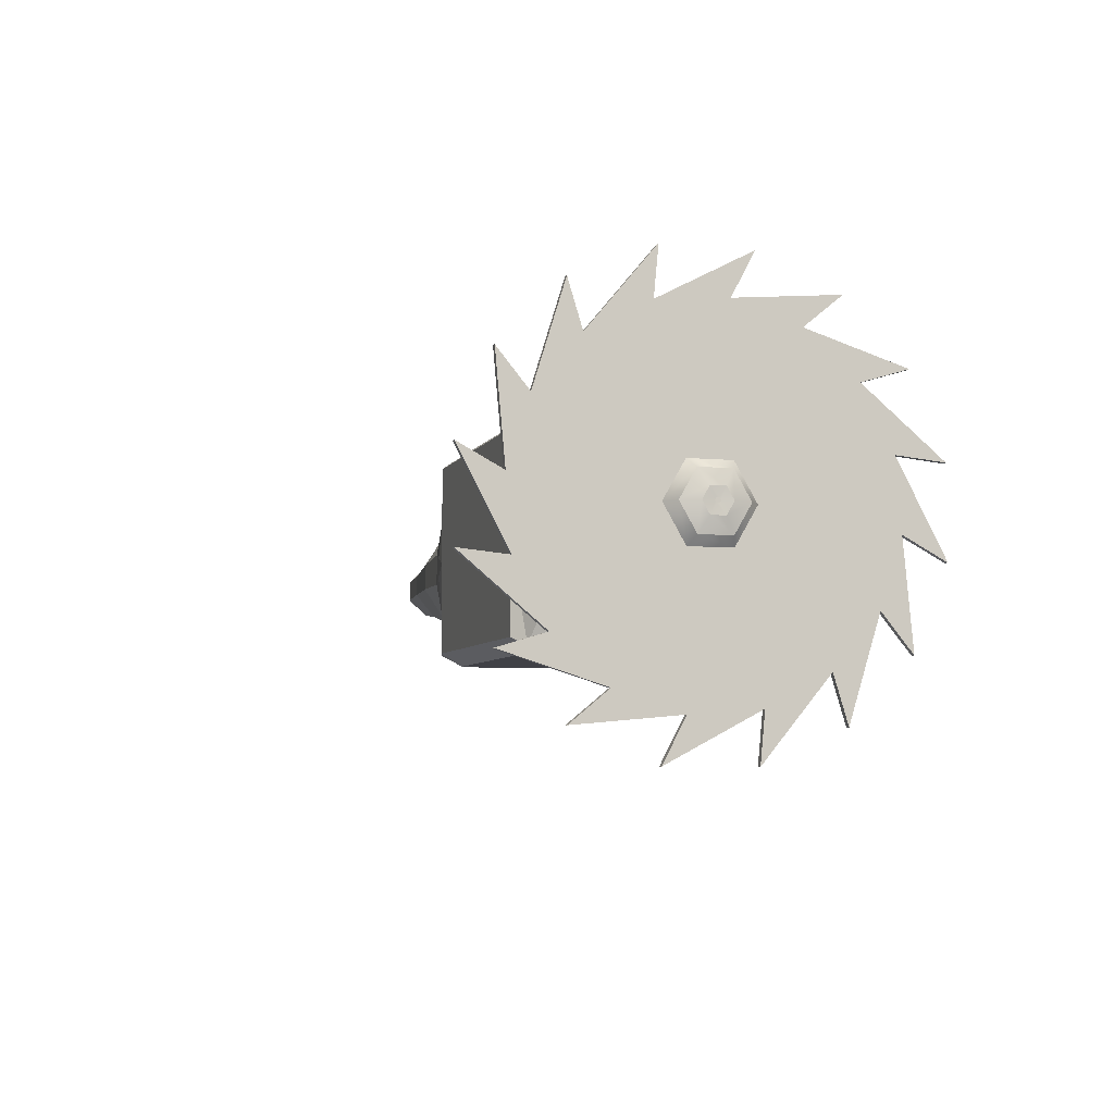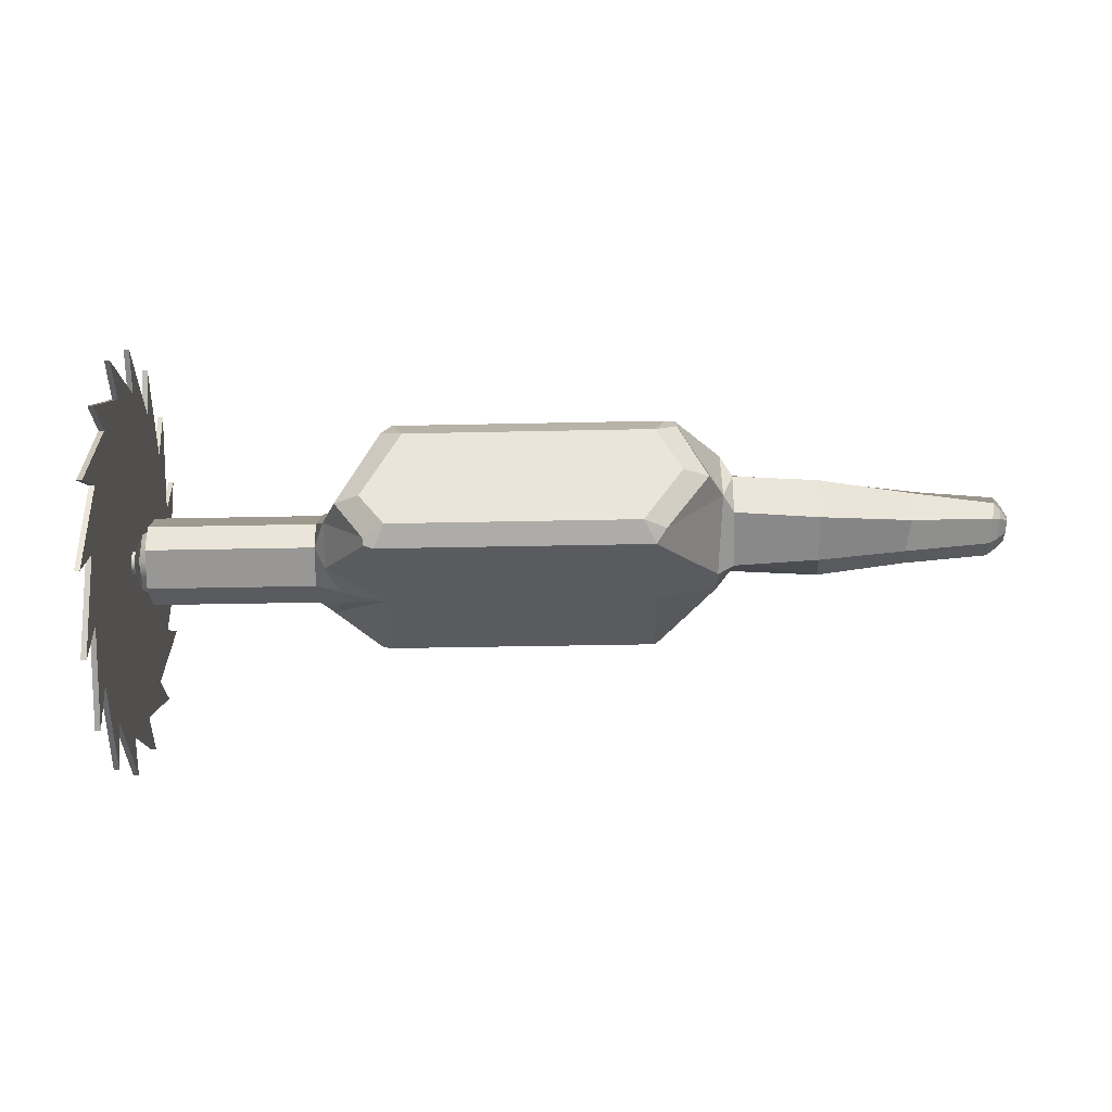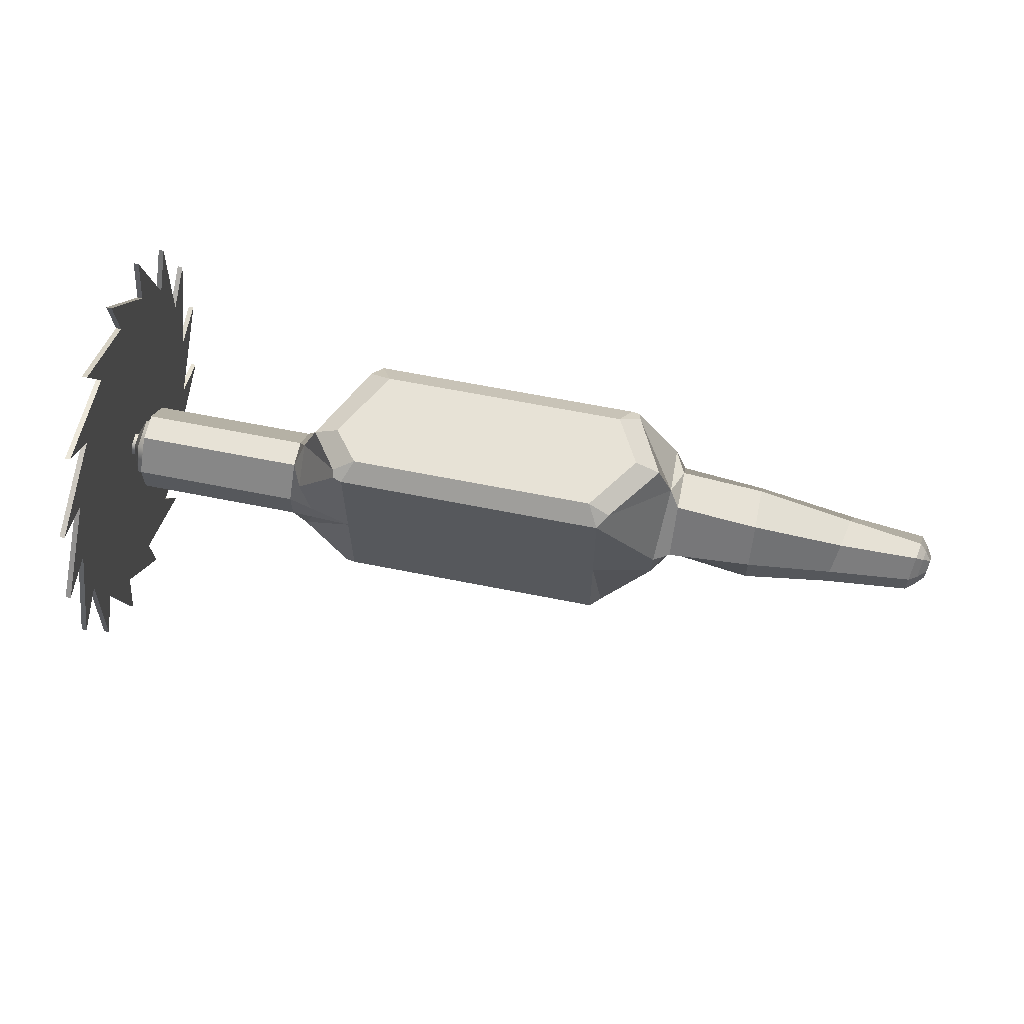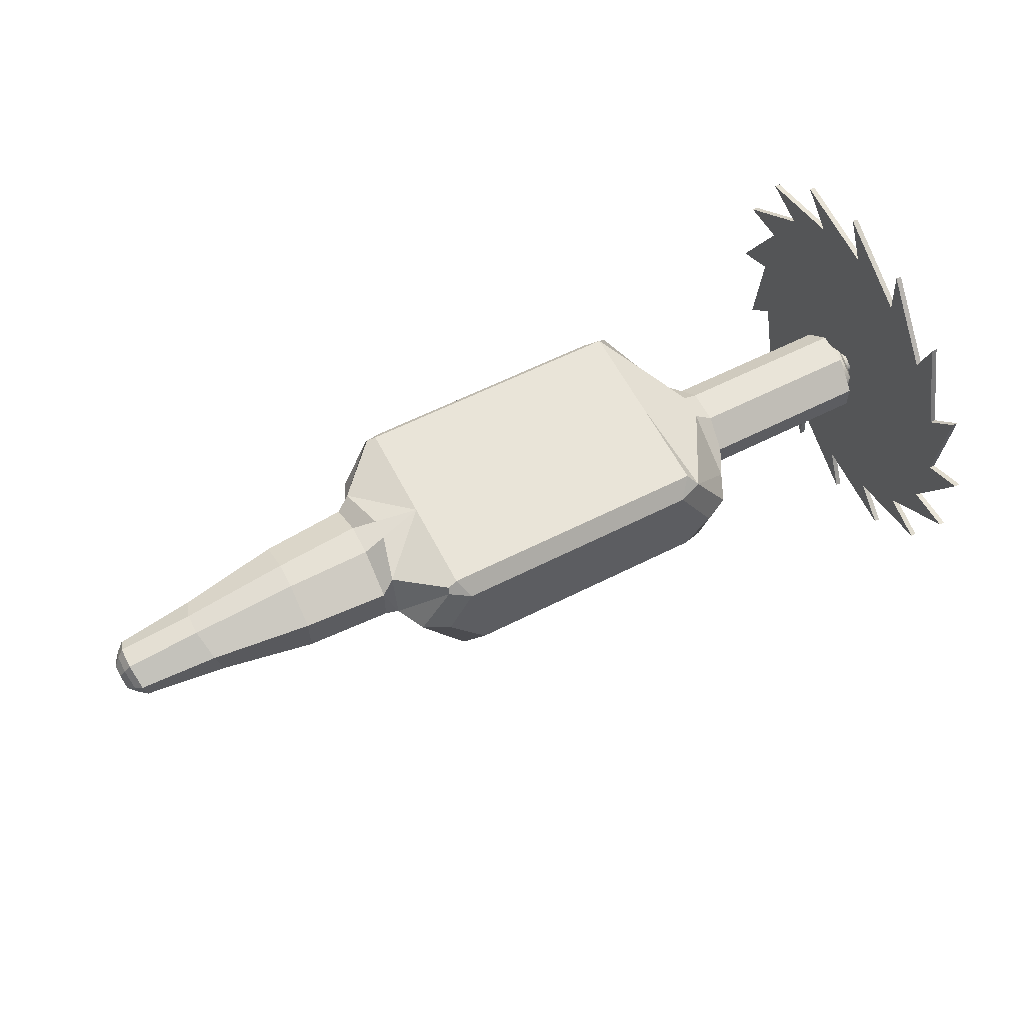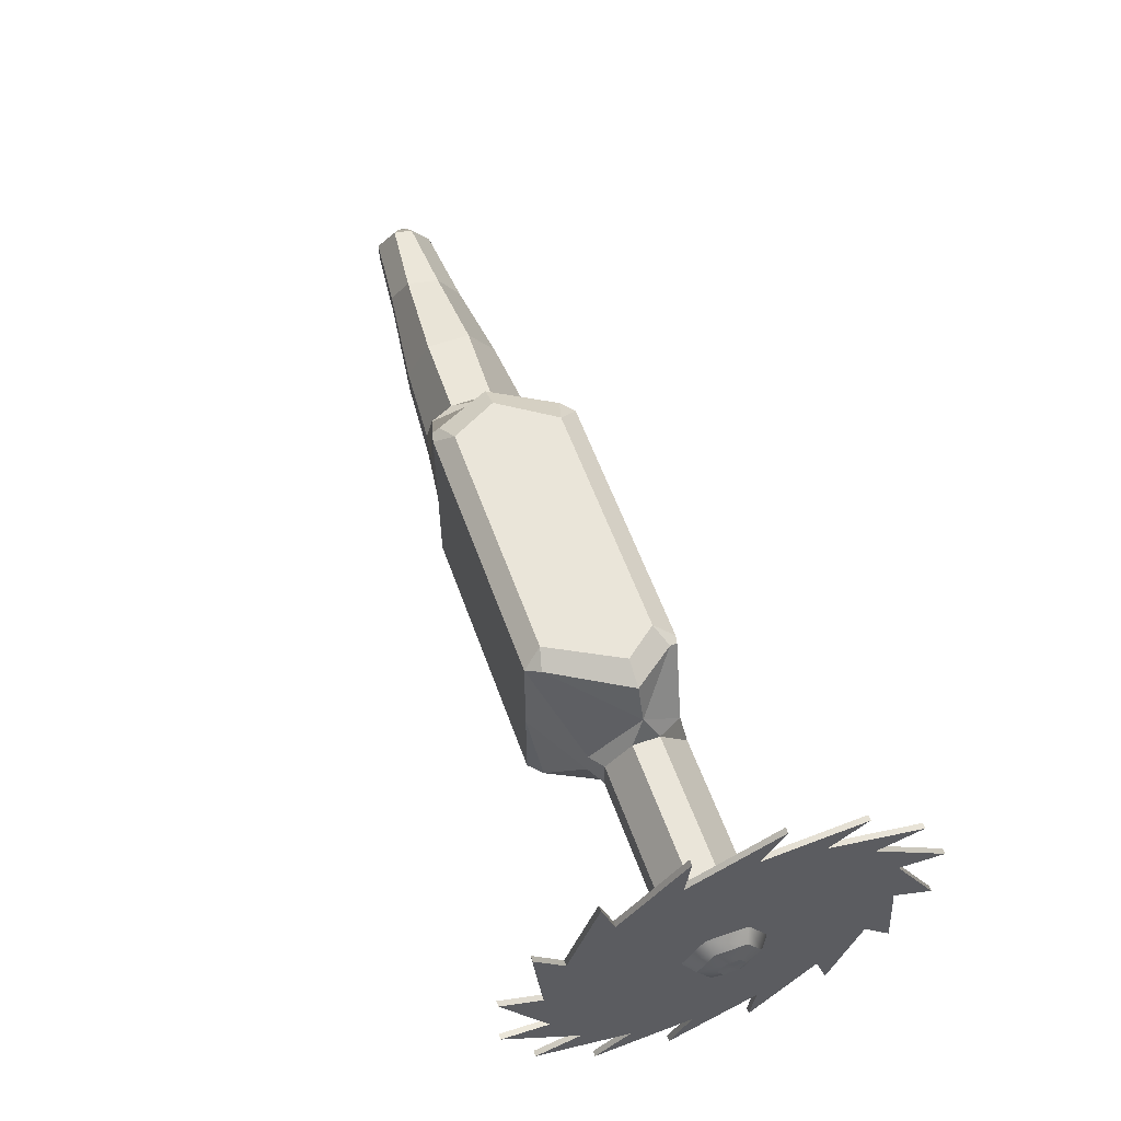
<metadata>
{"format":"obj","ext":"obj","renderer":"f3d","projection":"perspective","resolution":1024,"background":"white","views":[{"elev":-6.0,"azim":-106.5,"up":"+Z"},{"elev":-32.0,"azim":1.8,"up":"+Y"},{"elev":63.0,"azim":11.5,"up":"+Z"},{"elev":60.4,"azim":152.7,"up":"+Y"},{"elev":58.1,"azim":-109.7,"up":"+Z"}]}
</metadata>
<code>
v  1.253 -0.8648 -1.821
v  0.8273 -0.326 -1.821
v  2.79 -0.326 -1.821
v  2.79 -0.8648 -1.821
v  1.476 0.8648 -1.821
v  2.79 0.8648 -1.821
v  1.253 -0.8648 1.821
v  2.79 -0.8648 1.821
v  2.79 -0.326 1.821
v  0.8273 -0.326 1.821
v  2.79 0.8648 1.821
v  1.476 0.8648 1.821
v  1.081 -1.186 -1.596
v  2.79 -1.186 -1.596
v  2.79 -1.186 -0.0466
v  1.081 -1.186 -0.0466
v  2.79 -1.186 1.596
v  1.081 -1.186 1.596
v  2.79 1.186 -1.596
v  1.28 1.186 -1.596
v  1.28 1.186 -0.0466
v  2.79 1.186 -0.0466
v  1.28 1.186 1.596
v  2.79 1.186 1.596
v  1.111 0.9573 -1.716
v  0.4012 -0.326 -1.608
v  0.1633 -0.326 -1.125
v  -0.0082 -1.019 -0.3081
v  -0.0082 -0.5409 -0.7601
v  0.1764 -0.9474 -0.7528
v  0.3714 -1.077 -0.217
v  0.2616 0.5198 0.172
v  -0.0082 0.3434 0.2299
v  -0.0082 -0.099 0.6584
v  0.1633 -0.326 1.044
v  0.9054 -1.021 1.672
v  0.4112 -0.326 1.606
v  -2.79 -0.5409 -0.7601
v  -2.79 -1.019 -0.3081
v  -2.79 -1.019 0.2149
v  -2.79 -0.099 0.6584
v  -2.79 -0.553 0.6584
v  -2.79 0.3434 0.2299
v  -2.79 0.3434 -0.3231
v  -2.79 -0.1111 -0.7601
v  -0.0082 -1.019 0.2149
v  -0.0082 -0.553 0.6584
v  -0.0082 0.3434 -0.3231
v  -0.0082 -0.1111 -0.7601
v  0.2725 0.527 -0.2629
v  0.3844 -1.079 0.1207
v  0.187 -0.9557 0.6569
v  0.9186 -1.143 -1.629
v  1.115 0.9632 1.707
v  0.8973 -1.013 -1.682
v  0.93 -1.147 1.624
v  5.579 0.8648 -1.821
v  6.005 0.0759 -1.821
v  4.042 0.326 -1.821
v  4.042 0.8648 -1.821
v  5.356 -0.8648 -1.821
v  4.042 -0.8648 -1.821
v  5.579 0.8648 1.821
v  4.042 0.8648 1.821
v  4.042 0.326 1.821
v  6.005 0.0759 1.821
v  4.042 -0.8648 1.821
v  5.356 -0.8648 1.821
v  5.75 1.186 -1.596
v  4.042 1.186 -1.596
v  4.042 1.186 -0.0466
v  5.75 1.186 -0.0466
v  4.042 1.186 1.596
v  5.75 1.186 1.596
v  4.042 -1.186 -1.596
v  5.552 -1.186 -1.596
v  5.552 -1.186 -0.0466
v  4.042 -1.186 -0.0466
v  5.552 -1.186 1.596
v  4.042 -1.186 1.596
v  5.721 -0.9573 -1.716
v  6.431 0.0759 -1.608
v  6.668 0.0759 -1.125
v  6.84 1.019 -0.3081
v  6.84 0.5409 -0.9648
v  6.655 0.9474 -0.9575
v  6.46 1.077 -0.217
v  6.57 -0.8915 0.172
v  6.84 -0.7652 0.2299
v  6.84 -0.1511 0.8804
v  6.668 0.0759 1.044
v  5.926 1.021 1.672
v  6.421 0.0759 1.606
v  11.37 0.0361 -0.3206
v  11.4 0.2089 -0.1548
v  11.4 0.2089 0.0606
v  11.37 0.0368 0.2203
v  11.37 0.0435 0.2203
v  11.34 -0.1143 0.0717
v  11.34 -0.1143 -0.1659
v  11.37 0.0442 -0.3206
v  8.231 0.9125 -0.2679
v  8.231 0.5085 -0.882
v  6.84 0.553 0.8804
v  8.231 0.5187 0.7806
v  8.231 0.9125 0.174
v  6.84 1.019 0.2149
v  8.231 -0.6577 0.1867
v  8.231 -0.2093 0.7806
v  6.84 -0.139 -0.9648
v  8.231 -0.1991 -0.882
v  8.231 -0.6577 -0.2805
v  6.84 -0.3434 -0.3231
v  6.559 -0.8986 -0.2629
v  6.447 1.079 0.1207
v  6.645 0.9557 0.8789
v  5.913 1.143 -1.629
v  5.716 -0.9632 1.707
v  5.934 1.013 -1.682
v  5.902 1.147 1.624
v  9.972 0.6747 -0.2236
v  9.861 0.3718 -0.644
v  9.864 0.3794 0.5336
v  9.972 0.6747 0.129
v  9.657 -0.4855 0.1391
v  9.759 -0.1378 0.5336
v  9.762 -0.1301 -0.644
v  9.657 -0.4855 -0.2337
v  11.2 0.5434 -0.2236
v  11.15 0.226 -0.5281
v  11.2 0.5434 0.129
v  11.15 0.234 0.4278
v  11.09 -0.0673 0.4278
v  11.04 -0.3609 0.1391
v  11.04 -0.3609 -0.2337
v  11.1 -0.0593 -0.5281
v  11.31 0.3969 -0.1941
v  11.26 0.1415 -0.4392
v  11.31 0.3969 0.0997
v  11.26 0.1492 0.3389
v  11.23 -0.0258 0.3389
v  11.19 -0.2584 0.1102
v  11.19 -0.2584 -0.2046
v  11.23 -0.0181 -0.4392
v  -3.232 0.3575 3.426
v  -3.232 0.4318 2.656
v  -3.141 0.4318 2.656
v  -3.141 0.3575 3.426
v  -3.232 1.416 2.154
v  -3.141 1.416 2.154
v  -3.232 1.642 2.894
v  -3.141 1.642 2.894
v  -3.232 2.133 1.313
v  -3.141 2.133 1.313
v  -3.232 2.626 1.911
v  -3.141 2.626 1.911
v  -3.232 2.474 0.2625
v  -3.141 2.474 0.2625
v  -3.232 3.158 0.6261
v  -3.141 3.158 0.6261
v  -3.232 2.387 -0.8388
v  -3.141 2.387 -0.8388
v  -3.232 3.158 -0.7645
v  -3.141 3.158 -0.7645
v  -3.232 1.885 -1.823
v  -3.141 1.885 -1.823
v  -3.232 2.626 -2.049
v  -3.141 2.626 -2.049
v  -3.232 1.045 -2.54
v  -3.141 1.045 -2.54
v  -3.232 1.642 -3.033
v  -3.141 1.642 -3.033
v  -3.232 -0.0061 -2.881
v  -3.141 -0.0061 -2.881
v  -3.232 0.3575 -3.565
v  -3.141 0.3575 -3.565
v  -3.232 -1.107 -2.794
v  -3.141 -1.107 -2.794
v  -3.232 -1.033 -3.565
v  -3.141 -1.033 -3.565
v  -3.232 -2.092 -2.292
v  -3.141 -2.092 -2.292
v  -3.232 -2.318 -3.033
v  -3.141 -2.318 -3.033
v  -3.232 -2.809 -1.452
v  -3.141 -2.809 -1.452
v  -3.232 -3.301 -2.049
v  -3.141 -3.301 -2.049
v  -3.232 -3.15 -0.4009
v  -3.141 -3.15 -0.4009
v  -3.232 -3.833 -0.7645
v  -3.141 -3.833 -0.7645
v  -3.232 -3.063 0.7004
v  -3.141 -3.063 0.7004
v  -3.232 -3.833 0.6261
v  -3.141 -3.833 0.6261
v  -3.232 -2.561 1.685
v  -3.141 -2.561 1.685
v  -3.232 -3.301 1.911
v  -3.141 -3.301 1.911
v  -3.232 -1.72 2.402
v  -3.141 -1.72 2.402
v  -3.232 -2.318 2.894
v  -3.141 -2.318 2.894
v  -3.232 -0.6695 2.743
v  -3.141 -0.6695 2.743
v  -3.232 -1.033 3.426
v  -3.141 -1.033 3.426
v  -2.935 -0.0724 0.3906
v  -2.71 -0.0161 0.488
v  -2.71 0.3056 -0.0692
v  -2.935 0.1931 -0.0692
v  -3.085 -0.2287 0.1198
v  -3.085 -0.1196 -0.0692
v  -3.273 -0.2287 0.1198
v  -3.273 -0.1196 -0.0692
v  -3.273 0.0027 0.5205
v  -3.273 0.3432 -0.0692
v  -3.473 -0.0786 0.3797
v  -3.473 0.1806 -0.0692
v  -3.573 -0.2224 0.1306
v  -3.573 -0.1071 -0.0692
v  -3.56 -0.3162 -0.0318
v  -3.56 -0.2947 -0.0692
v  -2.935 -0.6032 0.3906
v  -2.71 -0.6595 0.488
v  -3.085 -0.4469 0.1198
v  -3.273 -0.4469 0.1198
v  -3.273 -0.6783 0.5205
v  -3.473 -0.597 0.3797
v  -3.573 -0.4532 0.1306
v  -3.56 -0.3594 -0.0318
v  -2.935 -0.8687 -0.0692
v  -2.71 -0.9812 -0.0692
v  -3.085 -0.556 -0.0692
v  -3.273 -0.556 -0.0692
v  -3.273 -1.019 -0.0692
v  -3.473 -0.8562 -0.0692
v  -3.573 -0.5685 -0.0692
v  -3.56 -0.3809 -0.0692
v  -2.935 -0.6032 -0.529
v  -2.71 -0.6595 -0.6264
v  -3.085 -0.4469 -0.2582
v  -3.273 -0.4469 -0.2582
v  -3.273 -0.6783 -0.6589
v  -3.473 -0.597 -0.5181
v  -3.573 -0.4532 -0.269
v  -3.56 -0.3594 -0.1066
v  -2.935 -0.0724 -0.529
v  -2.71 -0.0161 -0.6264
v  -3.085 -0.2287 -0.2582
v  -3.273 -0.2287 -0.2582
v  -3.273 0.0027 -0.6589
v  -3.473 -0.0786 -0.5181
v  -3.573 -0.2224 -0.269
v  -3.56 -0.3162 -0.1066
g Box013
f 1 2 3 4
f 2 5 6 3
f 7 8 9 10
f 10 9 11 12
f 13 14 15 16
f 16 15 17 18
f 19 20 21 22
f 22 21 23 24
f 25 26 27
f 28 29 30 31
f 32 33 34 35
f 35 36 37
f 38 39 40 41
f 40 42 41
f 41 43 44 38
f 45 38 44
f 29 28 39 38
f 46 47 42 40
f 34 33 43 41
f 48 49 45 44
f 48 33 32 50
f 33 48 44 43
f 46 28 31 51
f 28 46 40 39
f 27 29 49
f 49 29 38 45
f 35 34 47
f 47 34 41 42
f 35 47 52
f 13 16 16 30
f 53 13 30
f 35 37 54
f 49 48 50 27
f 27 26 55
f 52 56 36 35
f 29 27 30
f 27 55 53 30
f 46 51 52 47
f 16 18 56 52
f 35 54 23 32
f 23 21 21 32
f 32 21 50
f 50 21 21 25
f 21 20 25
f 50 25 27
f 30 16 31
f 31 16 51
f 16 52 51 16
f 13 53 55 1
f 25 20 5
f 7 36 56 18
f 12 23 54
f 1 55 26 2
f 4 14 13 1
f 2 26 25 5
f 5 20 19 6
f 7 18 17 8
f 10 37 36 7
f 11 24 23 12
f 12 54 37 10
f 57 58 59 60
f 58 61 62 59
f 63 64 65 66
f 66 65 67 68
f 69 70 71 72
f 72 71 73 74
f 75 76 77 78
f 78 77 79 80
f 81 82 83
f 84 85 86 87
f 88 89 90 91
f 91 92 93
f 94 95 96 97
f 96 98 97
f 97 99 100 94
f 101 94 100
f 84 102 103 85
f 104 105 106 107
f 89 108 109 90
f 110 111 112 113
f 113 89 88 114
f 113 112 108 89
f 107 84 87 115
f 107 106 102 84
f 83 85 110
f 85 103 111 110
f 91 90 104
f 90 109 105 104
f 91 104 116
f 69 72 72 86
f 117 69 86
f 91 93 118
f 110 113 114 83
f 83 82 119
f 116 120 92 91
f 85 83 86
f 83 119 117 86
f 107 115 116 104
f 72 74 120 116
f 91 118 79 88
f 79 77 77 88
f 88 77 114
f 114 77 77 81
f 77 76 81
f 114 81 83
f 86 72 87
f 87 72 115
f 72 116 115 72
f 69 117 119 57
f 81 76 61
f 63 92 120 74
f 68 79 118
f 57 119 82 58
f 60 70 69 57
f 58 82 81 61
f 61 76 75 62
f 63 74 73 64
f 66 93 92 63
f 67 80 79 68
f 68 118 93 66
f 73 24 11 64
f 24 73 71 22
f 70 19 22 71
f 19 70 60 6
f 59 3 6 60
f 3 59 62 4
f 75 14 4 62
f 14 75 78 15
f 80 17 15 78
f 17 80 67 8
f 67 65 9 8
f 65 64 11 9
f 121 122 103 102
f 123 124 106 105
f 125 126 109 108
f 127 128 112 111
f 128 125 108 112
f 124 121 102 106
f 122 127 111 103
f 126 123 105 109
f 122 121 129 130
f 121 124 131 129
f 124 123 132 131
f 123 126 133 132
f 126 125 134 133
f 125 128 135 134
f 128 127 136 135
f 127 122 130 136
f 130 129 137 138
f 129 131 139 137
f 131 132 140 139
f 132 133 141 140
f 133 134 142 141
f 134 135 143 142
f 135 136 144 143
f 136 130 138 144
f 138 137 95 94
f 137 139 96 95
f 139 140 98 96
f 140 141 97 98
f 141 142 99 97
f 142 143 100 99
f 143 144 101 100
f 144 138 94 101
f 145 146 147 148
f 149 145 148 150
f 151 149 150 152
f 153 151 152 154
f 155 153 154 156
f 157 155 156 158
f 159 157 158 160
f 161 159 160 162
f 163 161 162 164
f 165 163 164 166
f 167 165 166 168
f 169 167 168 170
f 171 169 170 172
f 173 171 172 174
f 175 173 174 176
f 177 175 176 178
f 179 177 178 180
f 181 179 180 182
f 183 181 182 184
f 185 183 184 186
f 187 185 186 188
f 189 187 188 190
f 191 189 190 192
f 193 191 192 194
f 195 193 194 196
f 197 195 196 198
f 199 197 198 200
f 201 199 200 202
f 203 201 202 204
f 205 203 204 206
f 207 205 206 208
f 146 207 208 147
f 182 180 178 190
f 178 176 174 190
f 174 172 170 190
f 170 168 166 190
f 166 164 162 190
f 162 160 158 190
f 158 156 154 190
f 154 152 150 190
f 150 148 147 190
f 147 208 206 198
f 206 204 202 198
f 202 200 198
f 198 196 194 147
f 194 192 190 147
f 190 188 186 182
f 182 186 184
f 181 183 185 189
f 185 187 189
f 189 191 193 146
f 193 195 197 146
f 197 199 201 205
f 201 203 205
f 205 207 146 197
f 146 145 149 189
f 149 151 153 189
f 153 155 157 189
f 157 159 161 189
f 161 163 165 189
f 165 167 169 189
f 169 171 173 189
f 173 175 177 189
f 181 189 177 179
f 209 210 211 212
f 213 209 212 214
f 215 213 214 216
f 217 215 216 218
f 219 217 218 220
f 221 219 220 222
f 223 221 222 224
f 225 226 210 209
f 227 225 209 213
f 228 227 213 215
f 229 228 215 217
f 230 229 217 219
f 231 230 219 221
f 232 231 221 223
f 233 234 226 225
f 235 233 225 227
f 236 235 227 228
f 237 236 228 229
f 238 237 229 230
f 239 238 230 231
f 240 239 231 232
f 241 242 234 233
f 243 241 233 235
f 244 243 235 236
f 245 244 236 237
f 246 245 237 238
f 247 246 238 239
f 248 247 239 240
f 249 250 242 241
f 251 249 241 243
f 252 251 243 244
f 253 252 244 245
f 254 253 245 246
f 255 254 246 247
f 256 255 247 248
f 212 211 250 249
f 214 212 249 251
f 216 214 251 252
f 218 216 252 253
f 220 218 253 254
f 222 220 254 255
f 224 222 255 256
f 226 234 242 211
f 242 250 211
f 210 226 211
f 256 248 240 223
f 240 232 223
f 224 256 223

</code>
